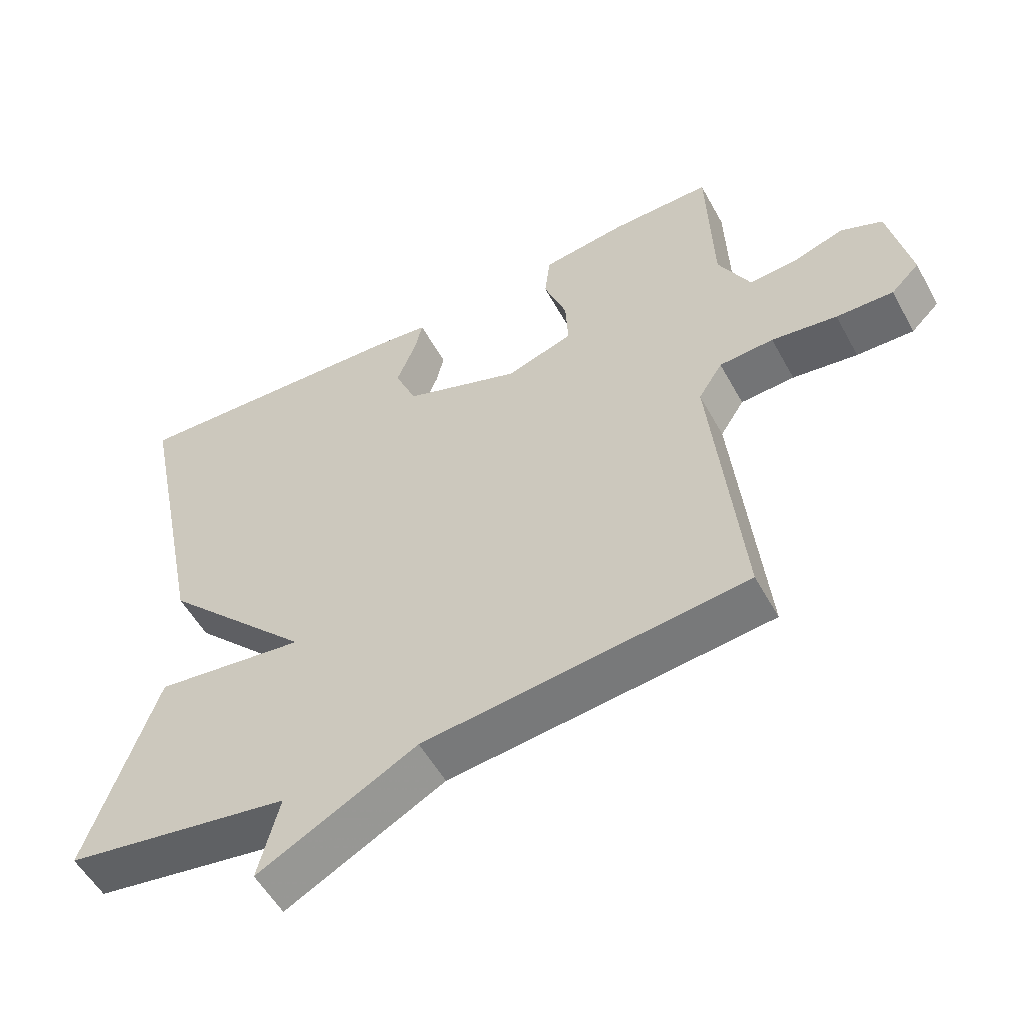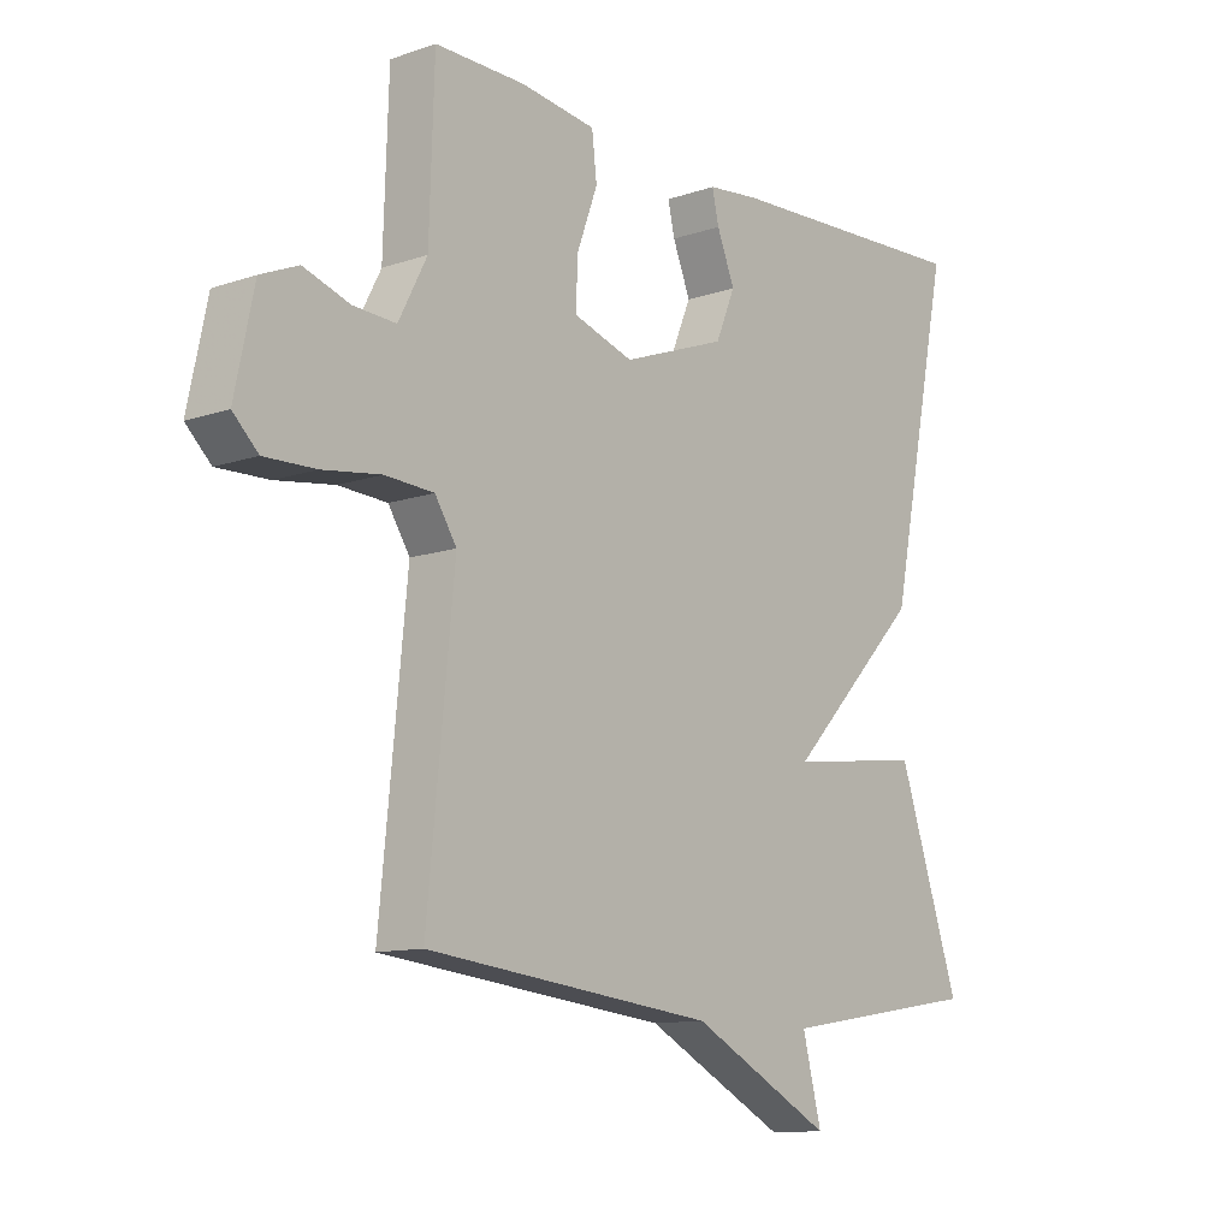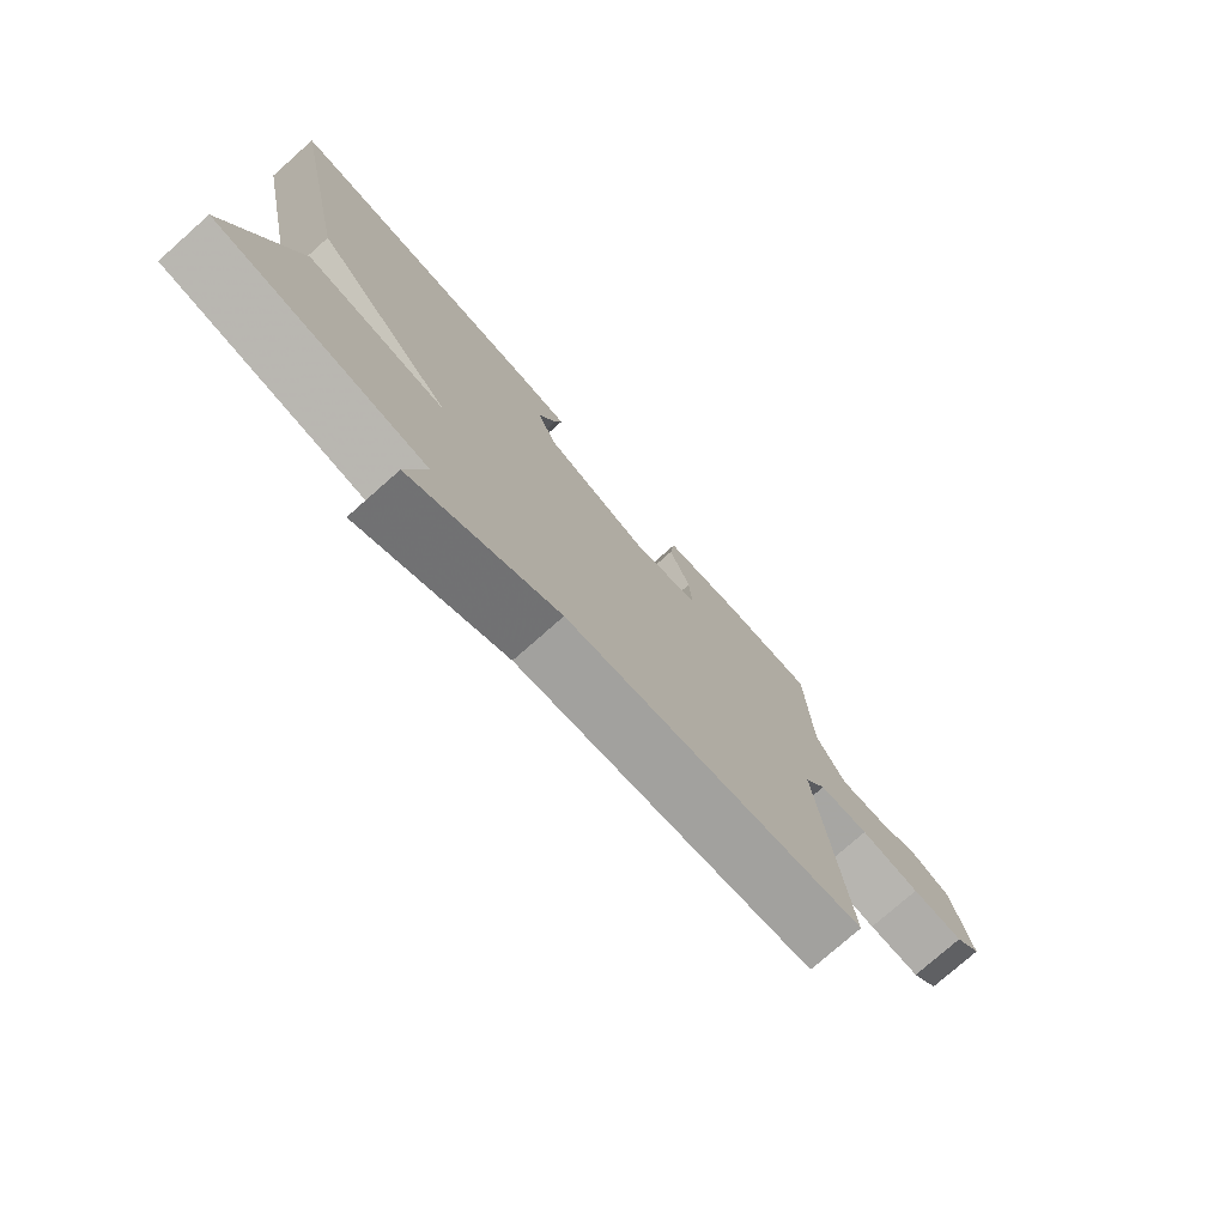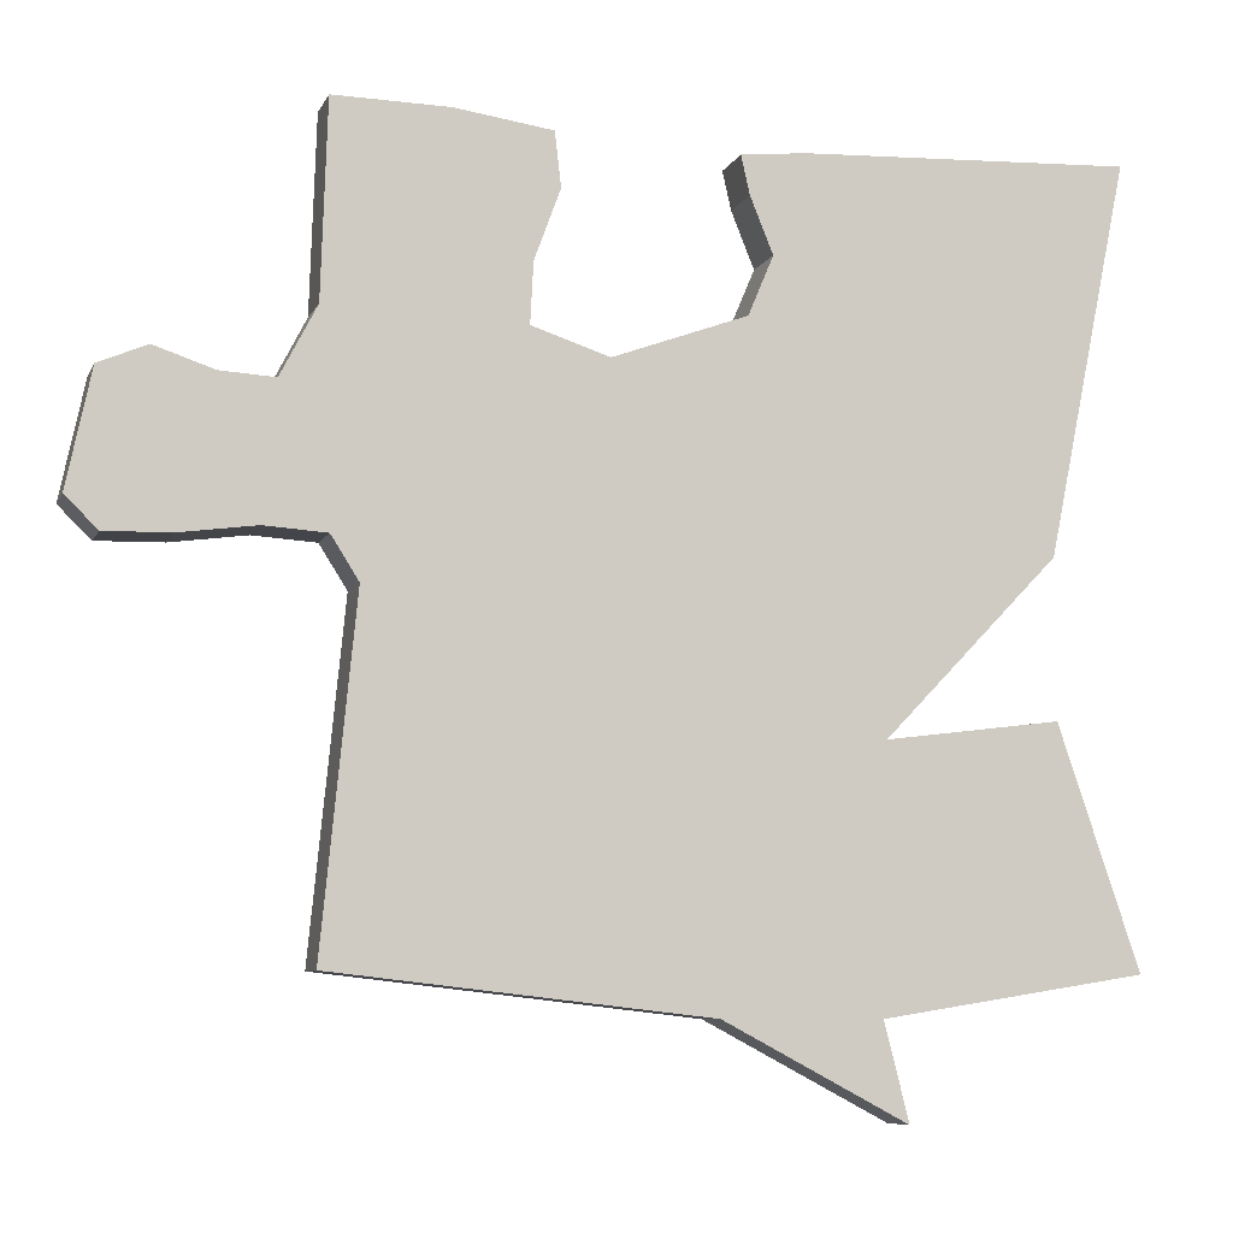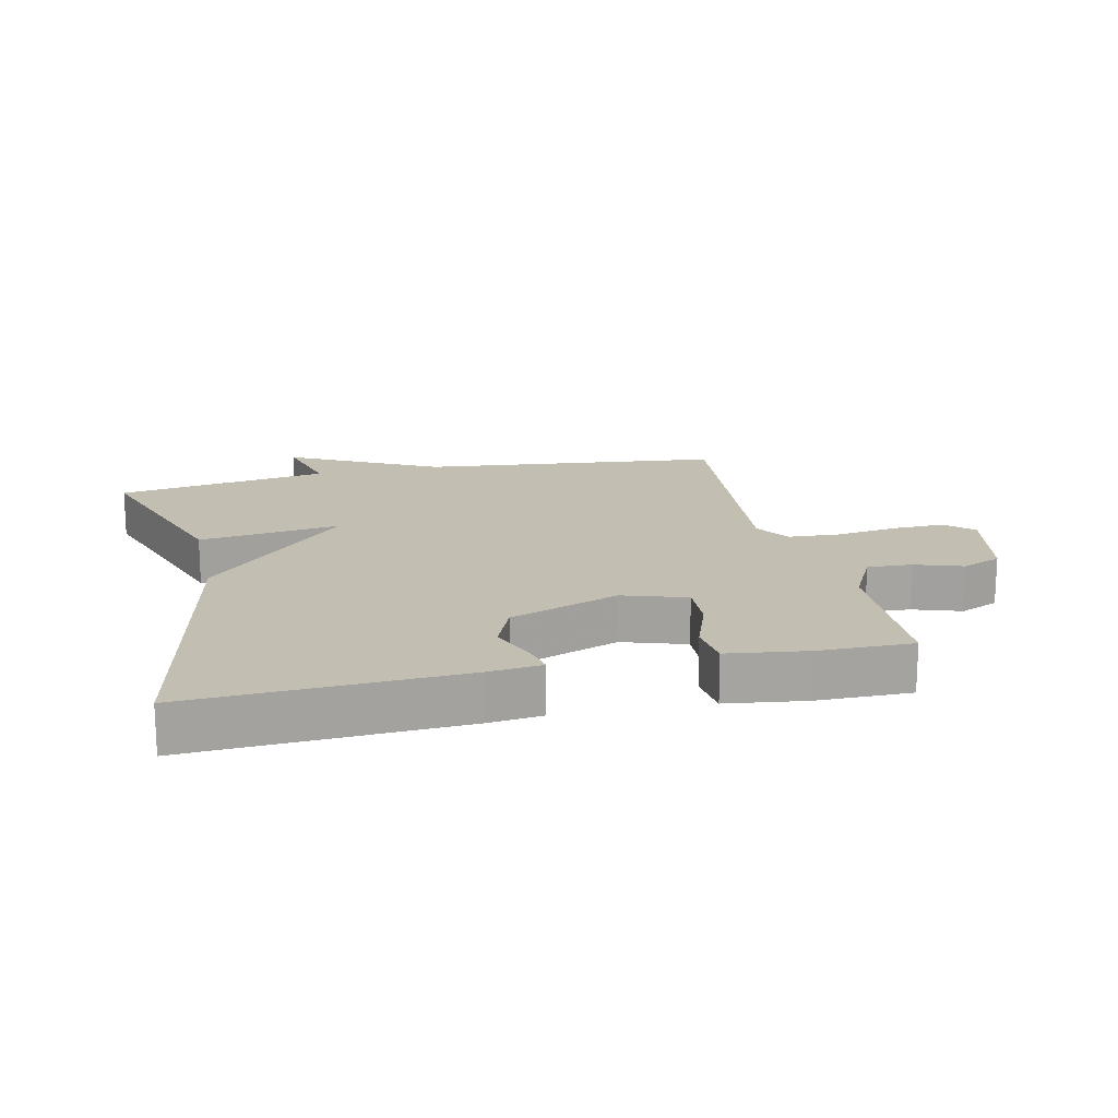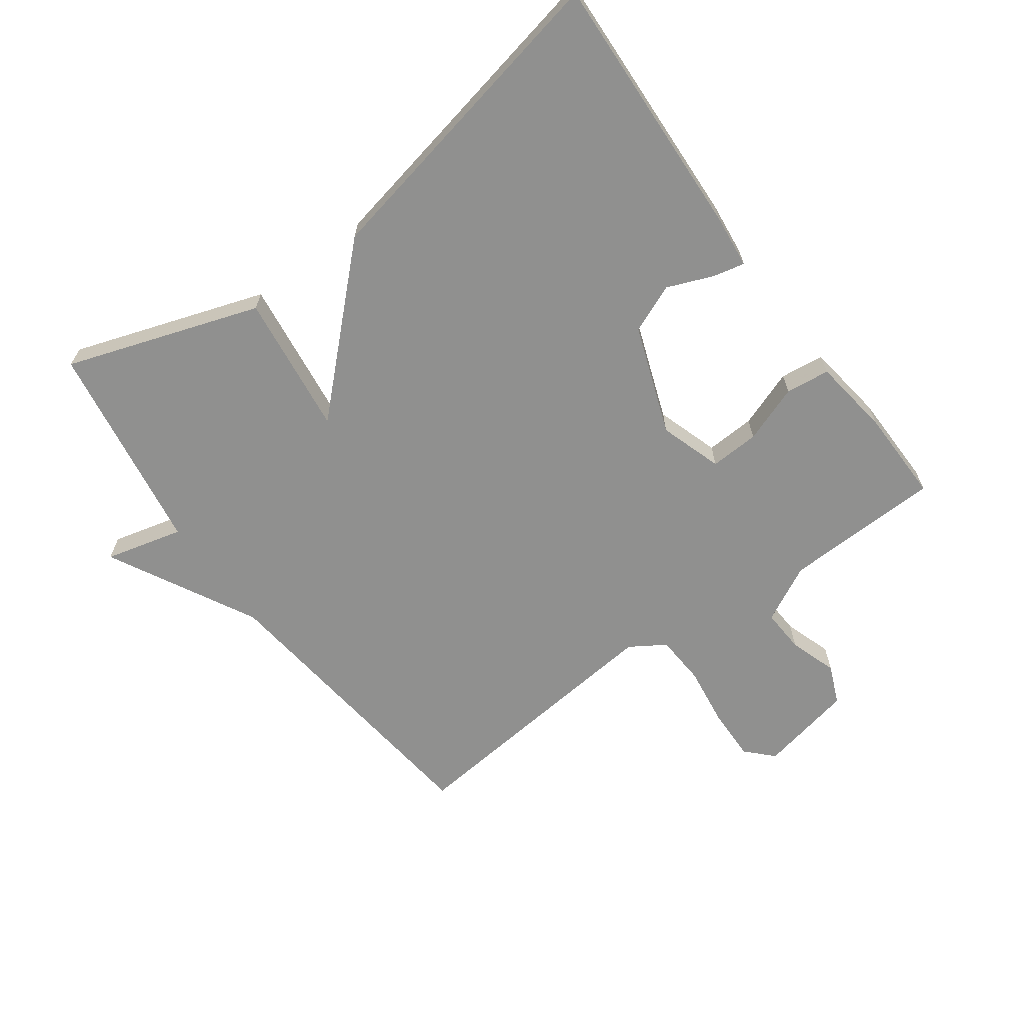
<metadata>
{"format":"obj","ext":"obj","renderer":"f3d","projection":"perspective","resolution":1024,"background":"white","views":[{"elev":-54.2,"azim":28.4,"up":"+Z"},{"elev":-11.4,"azim":129.7,"up":"+Z"},{"elev":-76.5,"azim":-48.5,"up":"+Z"},{"elev":-8.0,"azim":163.5,"up":"+Z"},{"elev":17.1,"azim":-12.9,"up":"+Y"},{"elev":-65.6,"azim":-53.9,"up":"+Y"}]}
</metadata>
<code>
v 0.5 0.07 0.5
v 0.508 0.07 0.253
v 0.554 0.07 0.164
v 0.623 0.07 0.168
v 0.698 0.07 0.193
v 0.759 0.07 0.167
v 0.79 0.07 0.019
v 0.749 0.07 -0.021
v 0.666 0.07 -0.019
v 0.571 0.07 -0.006
v 0.492 0.07 -0.011
v 0.457 0.07 -0.066
v 0.5 0.07 -0.5
v 0.031 0.07 -0.553
v -0.2 0.07 -0.675
v -0.169 0.07 -0.553
v -0.5 0.07 -0.5
v -0.398 0.07 -0.198
v -0.178 0.07 -0.226
v -0.398 0.07 0.002
v -0.5 0.07 0.5
v -0.083 0.07 0.481
v 0 0.07 0.472
v -0.011 0.07 0.423
v -0.04 0.07 0.351
v -0.008 0.07 0.275
v 0.162 0.07 0.213
v 0.26 0.07 0.245
v 0.256 0.07 0.322
v 0.223 0.07 0.412
v 0.231 0.07 0.481
v 0.354 0.07 0.498
v 0.5 0 0.5
v 0.508 0 0.253
v 0.554 0 0.164
v 0.623 0 0.168
v 0.698 0 0.193
v 0.759 0 0.167
v 0.79 0 0.019
v 0.749 0 -0.021
v 0.666 0 -0.019
v 0.571 0 -0.006
v 0.492 0 -0.011
v 0.457 0 -0.066
v 0.5 0 -0.5
v 0.031 0 -0.553
v -0.2 0 -0.675
v -0.169 0 -0.553
v -0.5 0 -0.5
v -0.398 0 -0.198
v -0.178 0 -0.226
v -0.398 0 0.002
v -0.5 0 0.5
v -0.083 0 0.481
v 0 0 0.472
v -0.011 0 0.423
v -0.04 0 0.351
v -0.008 0 0.275
v 0.162 0 0.213
v 0.26 0 0.245
v 0.256 0 0.322
v 0.223 0 0.412
v 0.231 0 0.481
v 0.354 0 0.498
f 32 1 2
f 31 32 2
f 30 31 2
f 29 30 2
f 28 29 2 3
f 27 28 3
f 23 24 25
f 22 23 25
f 21 22 25
f 20 21 25
f 19 20 25 26
f 16 17 18 19
f 16 19 26 27
f 16 27 3
f 15 16 3
f 14 15 3
f 8 9 10
f 7 8 10
f 6 7 10
f 5 6 10
f 4 5 10
f 4 10 11
f 3 4 11
f 14 3 11 12
f 12 13 14
f 34 33 64
f 34 64 63
f 34 63 62
f 34 62 61
f 35 34 61 60
f 35 60 59
f 57 56 55
f 57 55 54
f 57 54 53
f 57 53 52
f 58 57 52 51
f 51 50 49 48
f 59 58 51 48
f 35 59 48
f 35 48 47
f 35 47 46
f 42 41 40
f 42 40 39
f 42 39 38
f 42 38 37
f 42 37 36
f 43 42 36
f 43 36 35
f 44 43 35 46
f 46 45 44
f 1 33 34 2
f 2 34 35 3
f 3 35 36 4
f 4 36 37 5
f 5 37 38 6
f 6 38 39 7
f 7 39 40 8
f 8 40 41 9
f 9 41 42 10
f 10 42 43 11
f 11 43 44 12
f 12 44 45 13
f 13 45 46 14
f 14 46 47 15
f 15 47 48 16
f 16 48 49 17
f 17 49 50 18
f 18 50 51 19
f 19 51 52 20
f 20 52 53 21
f 21 53 54 22
f 22 54 55 23
f 23 55 56 24
f 24 56 57 25
f 25 57 58 26
f 26 58 59 27
f 27 59 60 28
f 28 60 61 29
f 29 61 62 30
f 30 62 63 31
f 31 63 64 32
f 32 64 33 1

</code>
